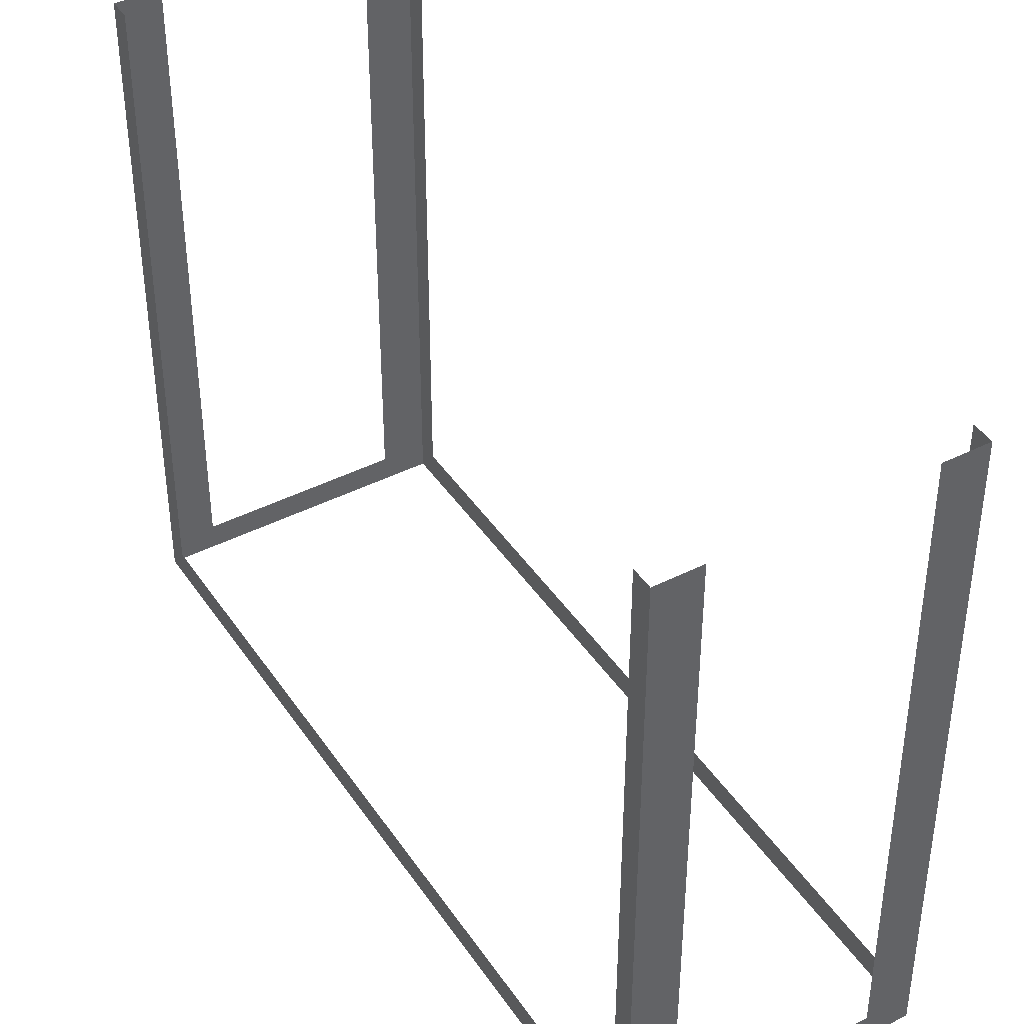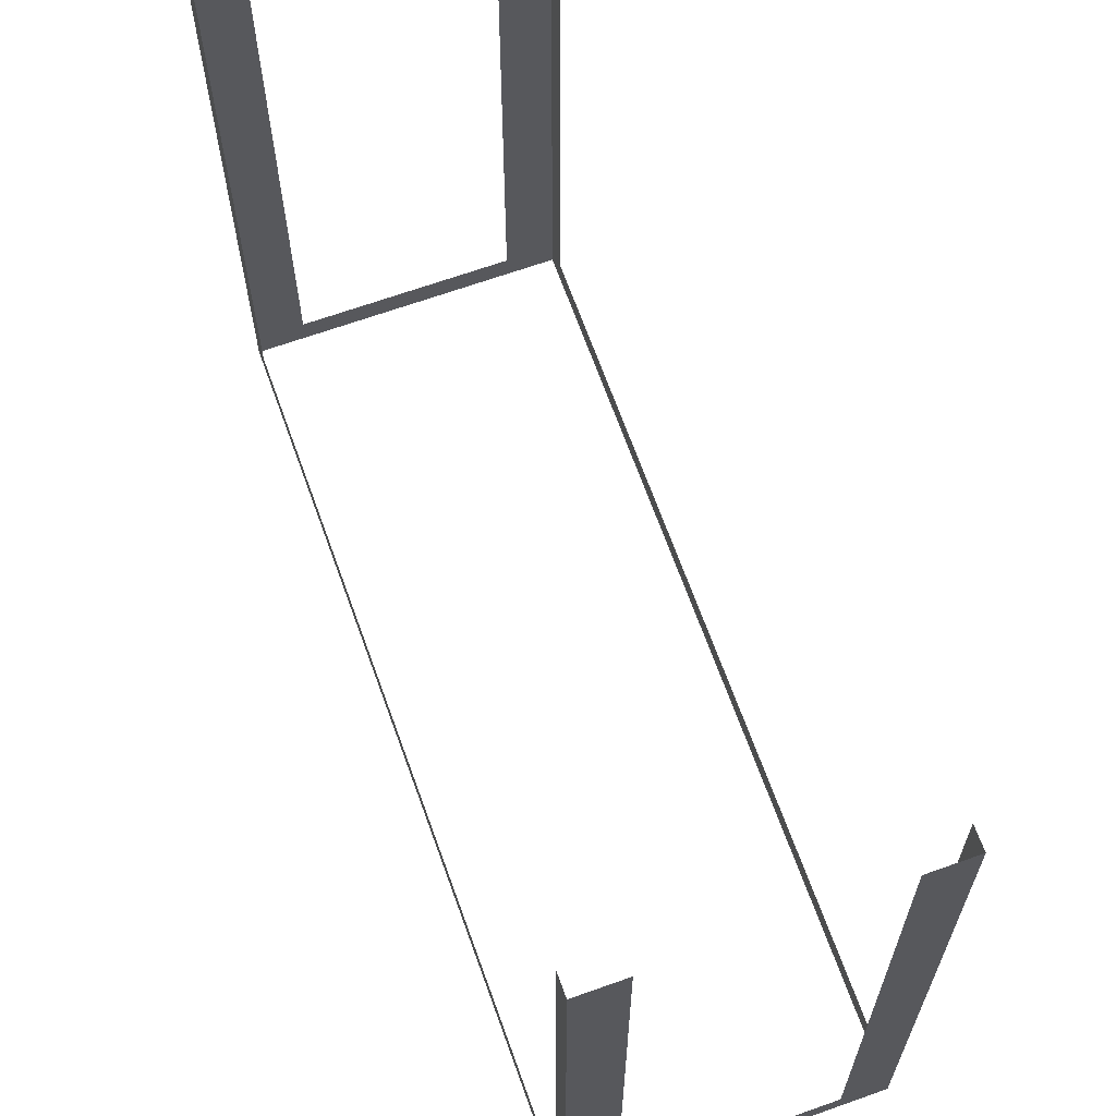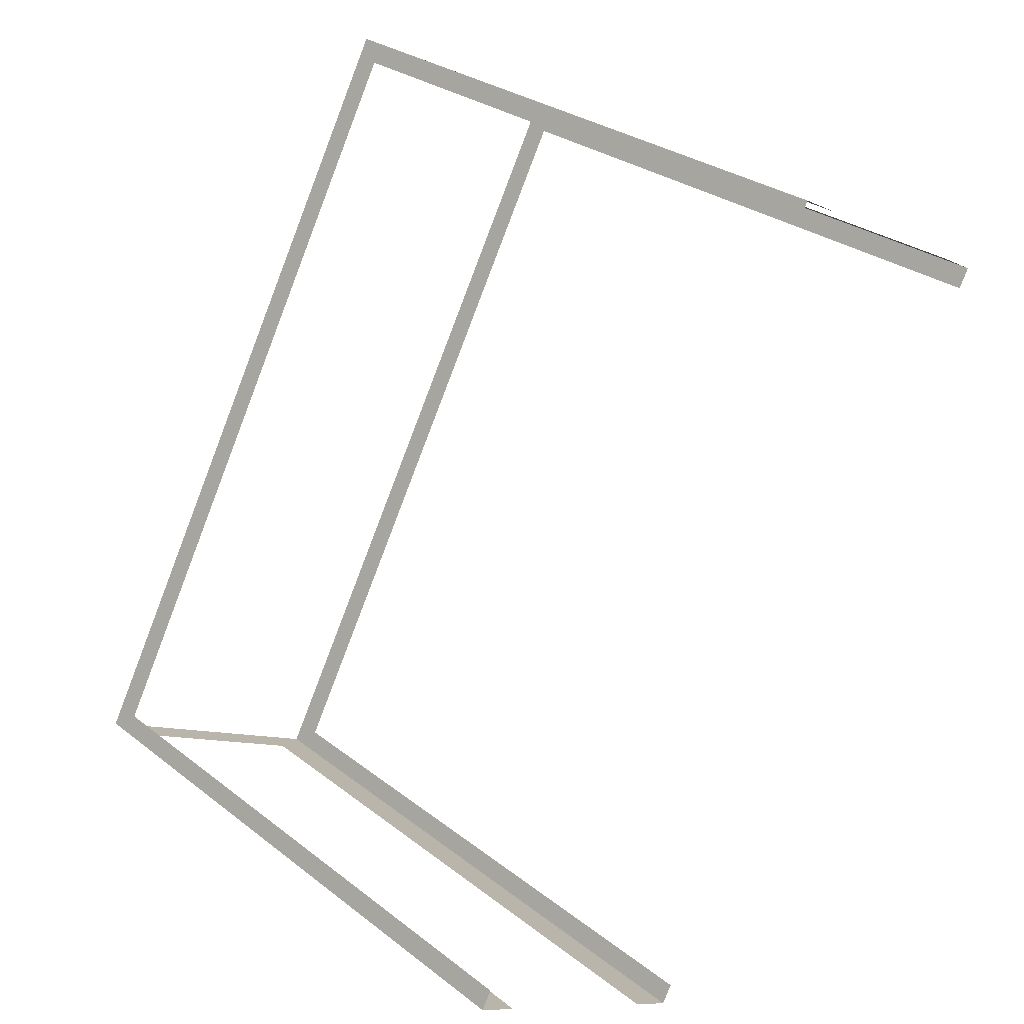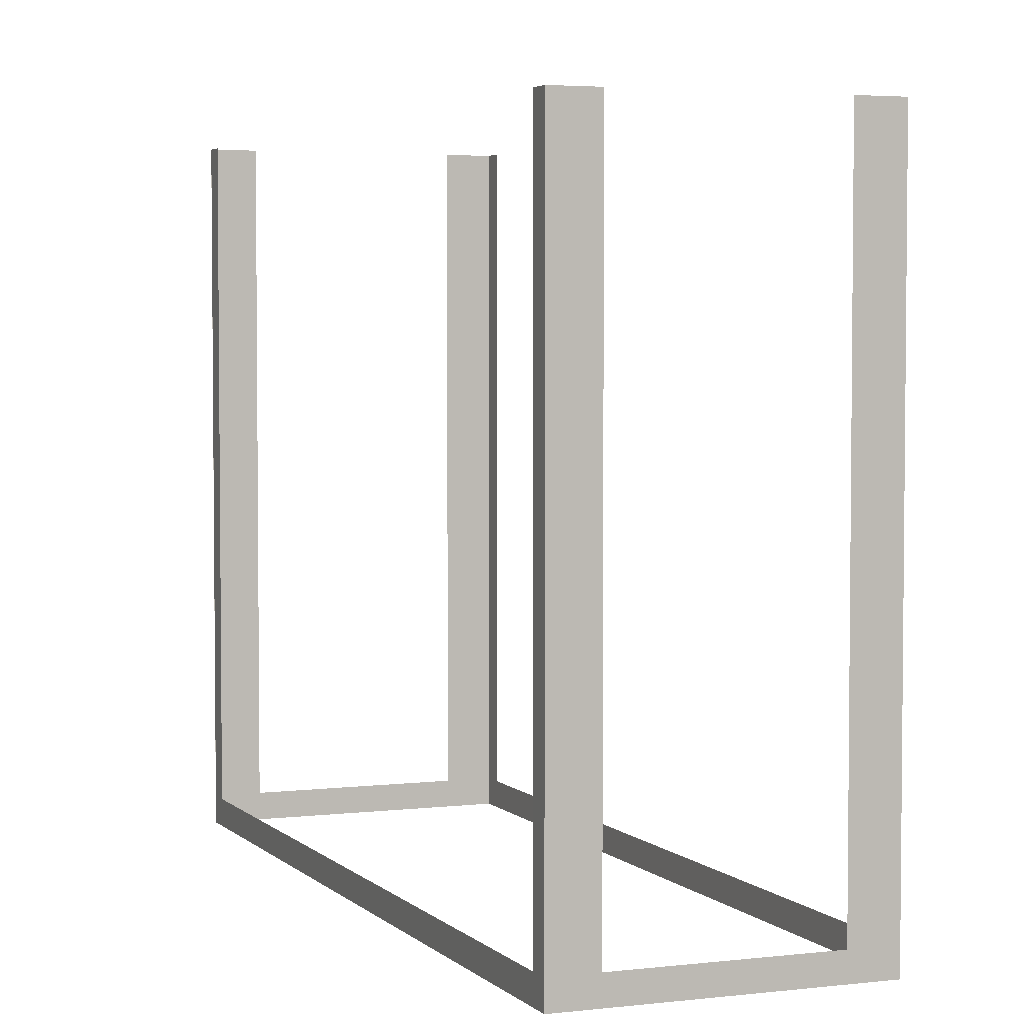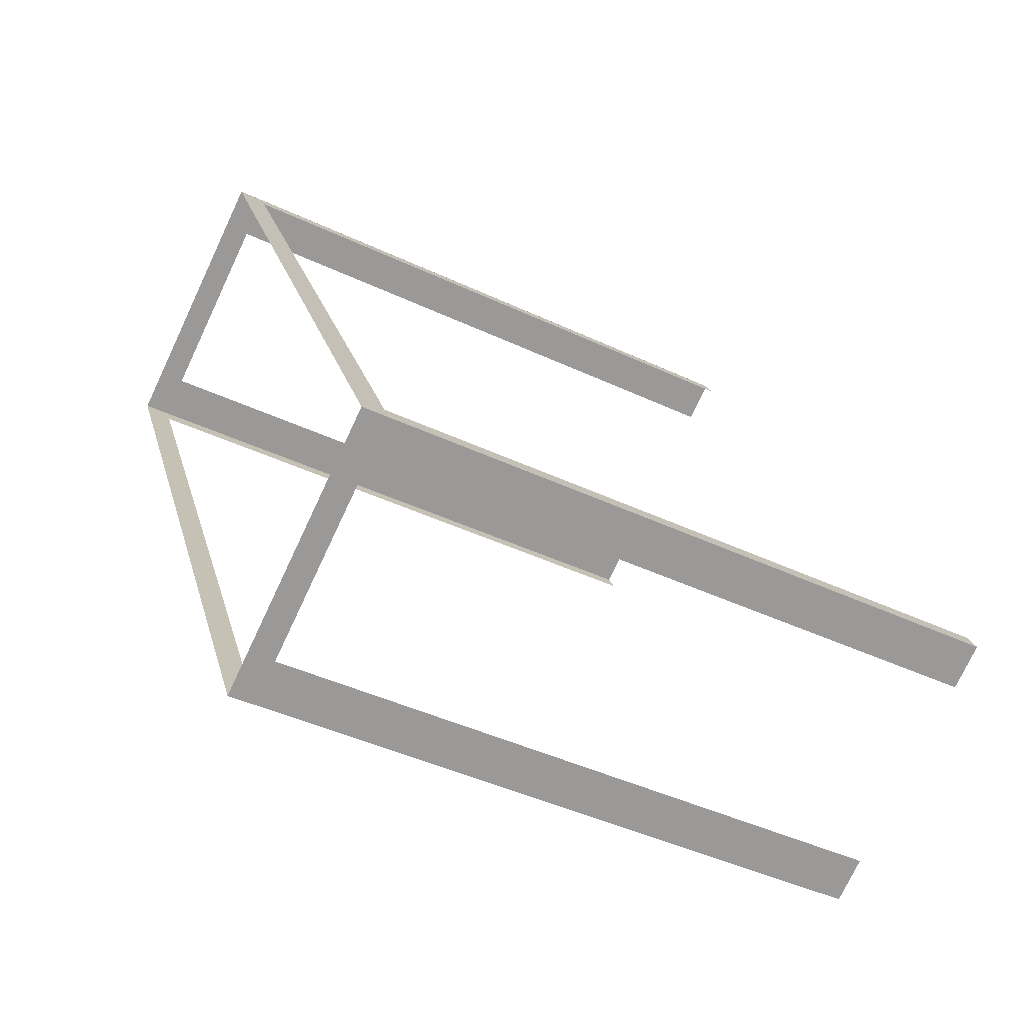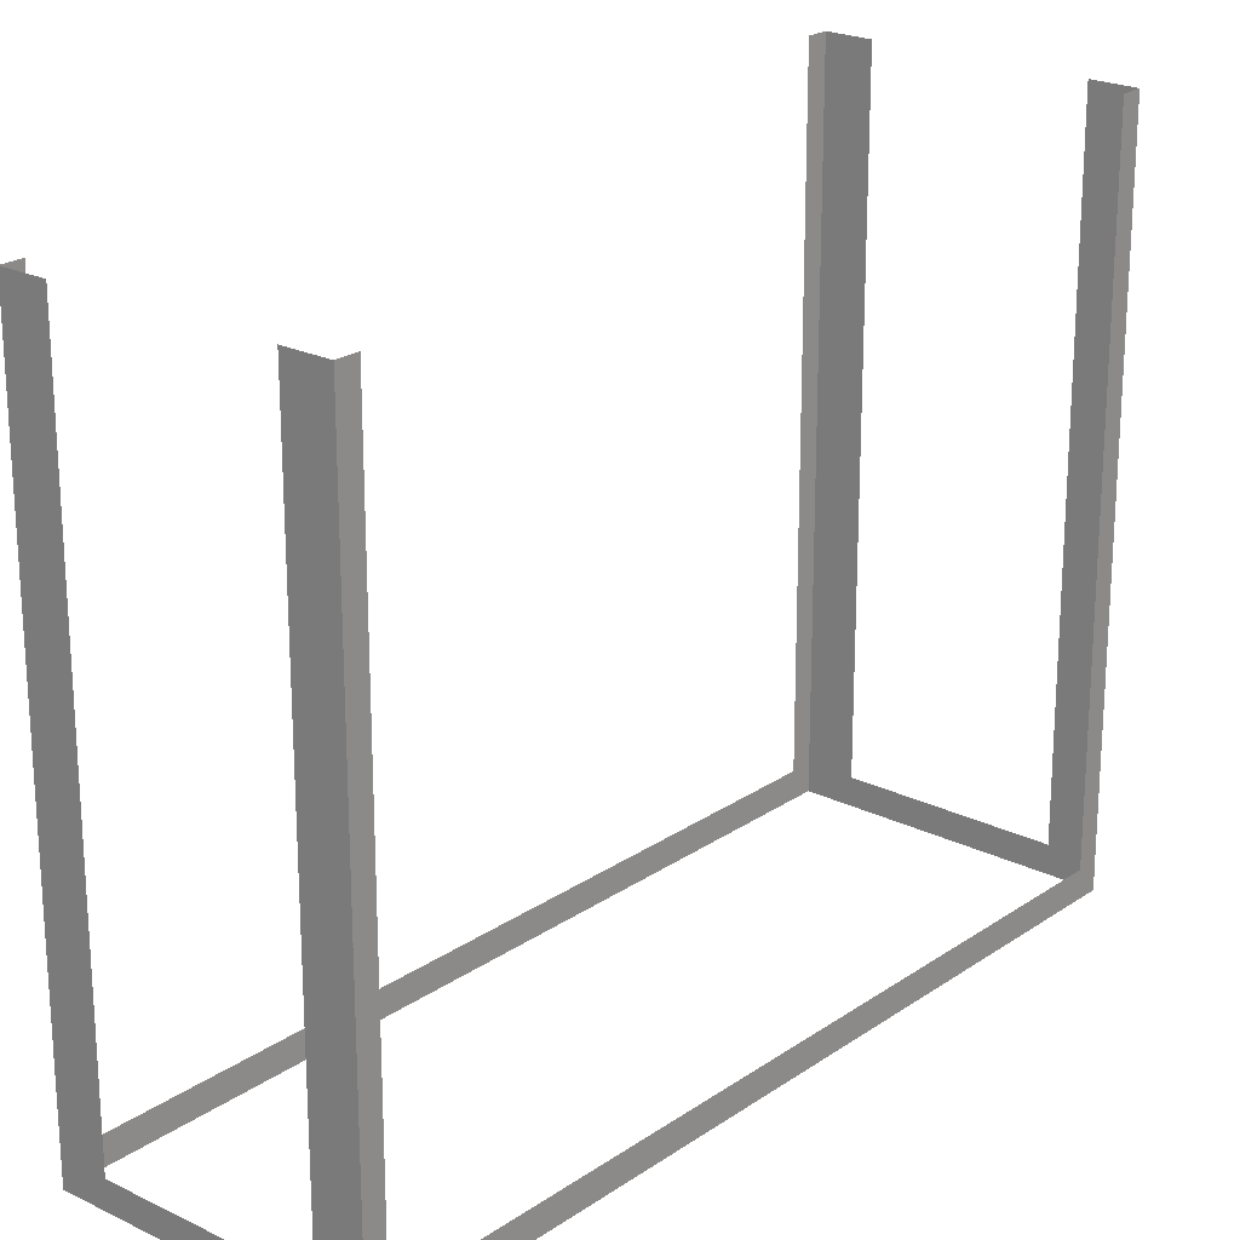
<metadata>
{"format":"obj","ext":"obj","renderer":"f3d","projection":"perspective","resolution":1024,"background":"white","views":[{"elev":42.5,"azim":-59.6,"up":"+Z"},{"elev":67.1,"azim":131.8,"up":"+Z"},{"elev":29.0,"azim":-41.3,"up":"+Y"},{"elev":3.9,"azim":-50.5,"up":"+Z"},{"elev":-43.6,"azim":-119.0,"up":"+Y"},{"elev":22.4,"azim":-168.2,"up":"+Z"}]}
</metadata>
<code>
o geometryt000010000010000110010110000110000100110010010110st107
v 7.575 -88.44 19.63
v 8.393 -88.88 32.69
v 7.575 -88.44 32.69
v 3.96 -86.47 19.63
v 8.393 -88.88 19.09
v 3.96 -86.47 32.69
v 3.143 -86.02 32.69
v 3.143 -86.02 19.09
v 3.355 -85.63 19.63
v 3.143 -86.02 32.69
v 3.355 -85.63 32.69
v 11.21 -71.17 19.63
v 6.419 -79.99 19.09
v 3.143 -86.02 19.09
v 11.21 -71.17 32.69
v 11.43 -70.78 32.69
v 11.43 -70.78 19.09
v 16.46 -74.02 19.63
v 16.67 -73.62 32.69
v 16.46 -74.02 32.69
v 8.607 -88.49 19.63
v 16.67 -73.62 19.09
v 8.607 -88.49 32.69
v 8.393 -88.88 32.69
v 8.393 -88.88 19.09
v 12.24 -71.22 19.63
v 11.42 -70.77 32.69
v 12.24 -71.22 32.69
v 16.67 -73.62 19.09
v 15.86 -73.18 19.63
v 11.42 -70.77 19.09
v 15.86 -73.18 32.69
v 16.67 -73.62 32.69
f 1 2 3
f 4 5 1
f 2 1 5
f 6 7 4
f 7 8 4
f 8 5 4
f 9 10 11
f 9 12 13
f 13 14 9
f 10 9 14
f 15 16 12
f 16 17 12
f 17 13 12
f 18 19 20
f 21 22 18
f 19 18 22
f 23 24 21
f 24 25 21
f 26 27 28
f 29 26 30
f 29 31 26
f 27 26 31
f 32 33 30
f 33 29 30
f 25 22 21

</code>
